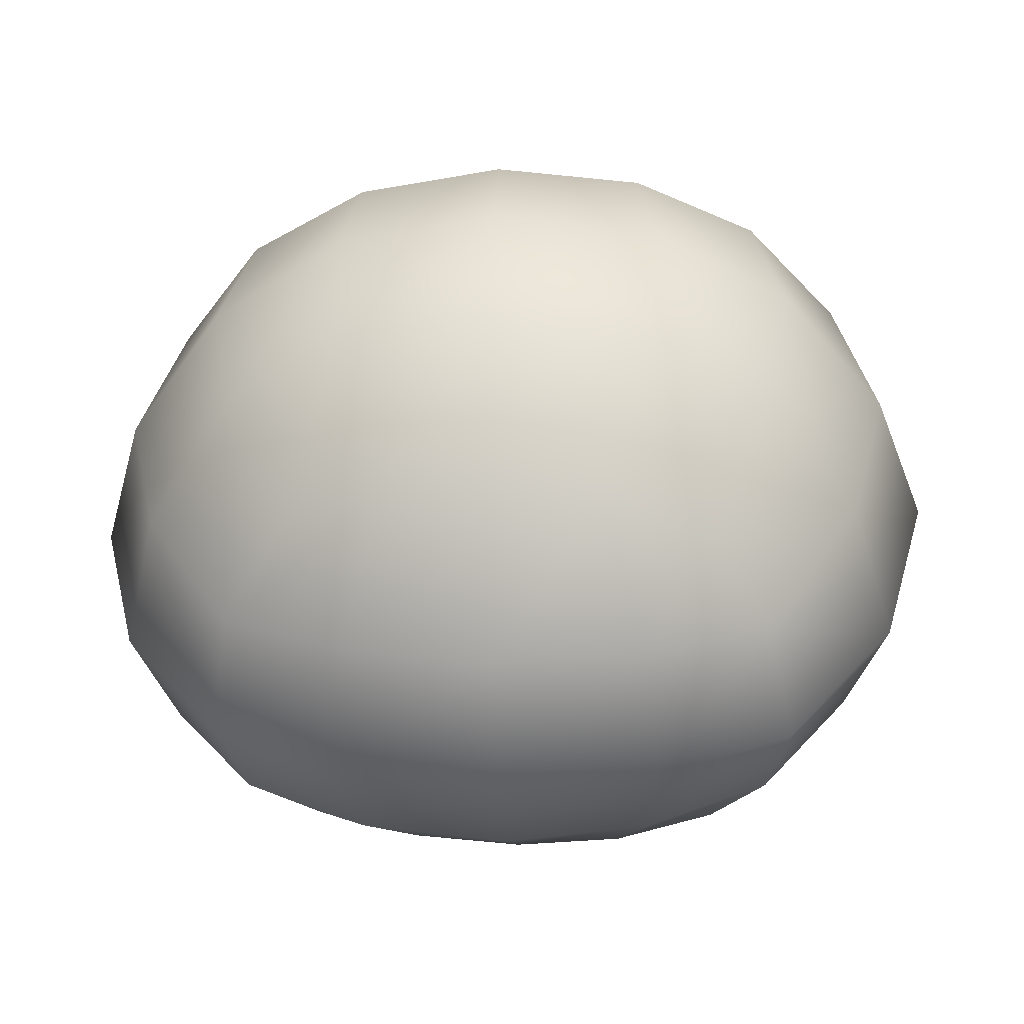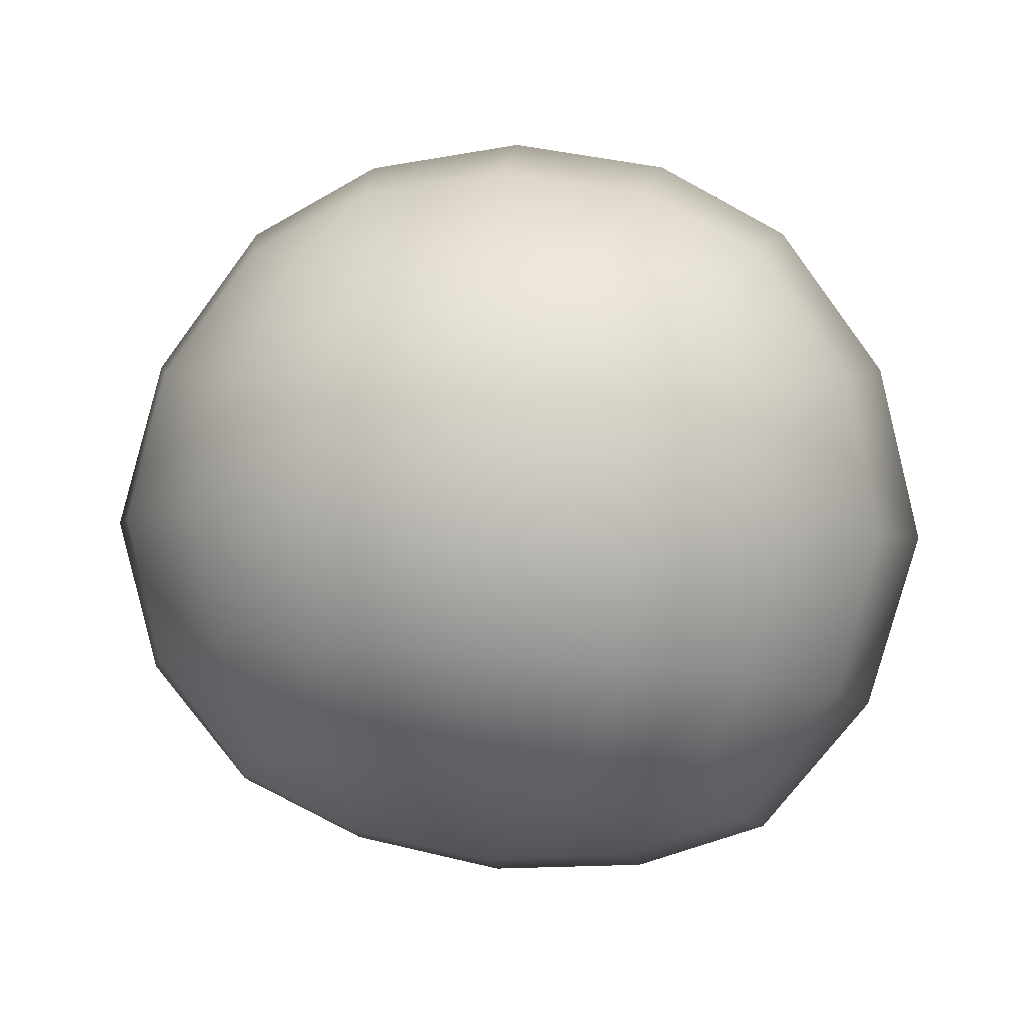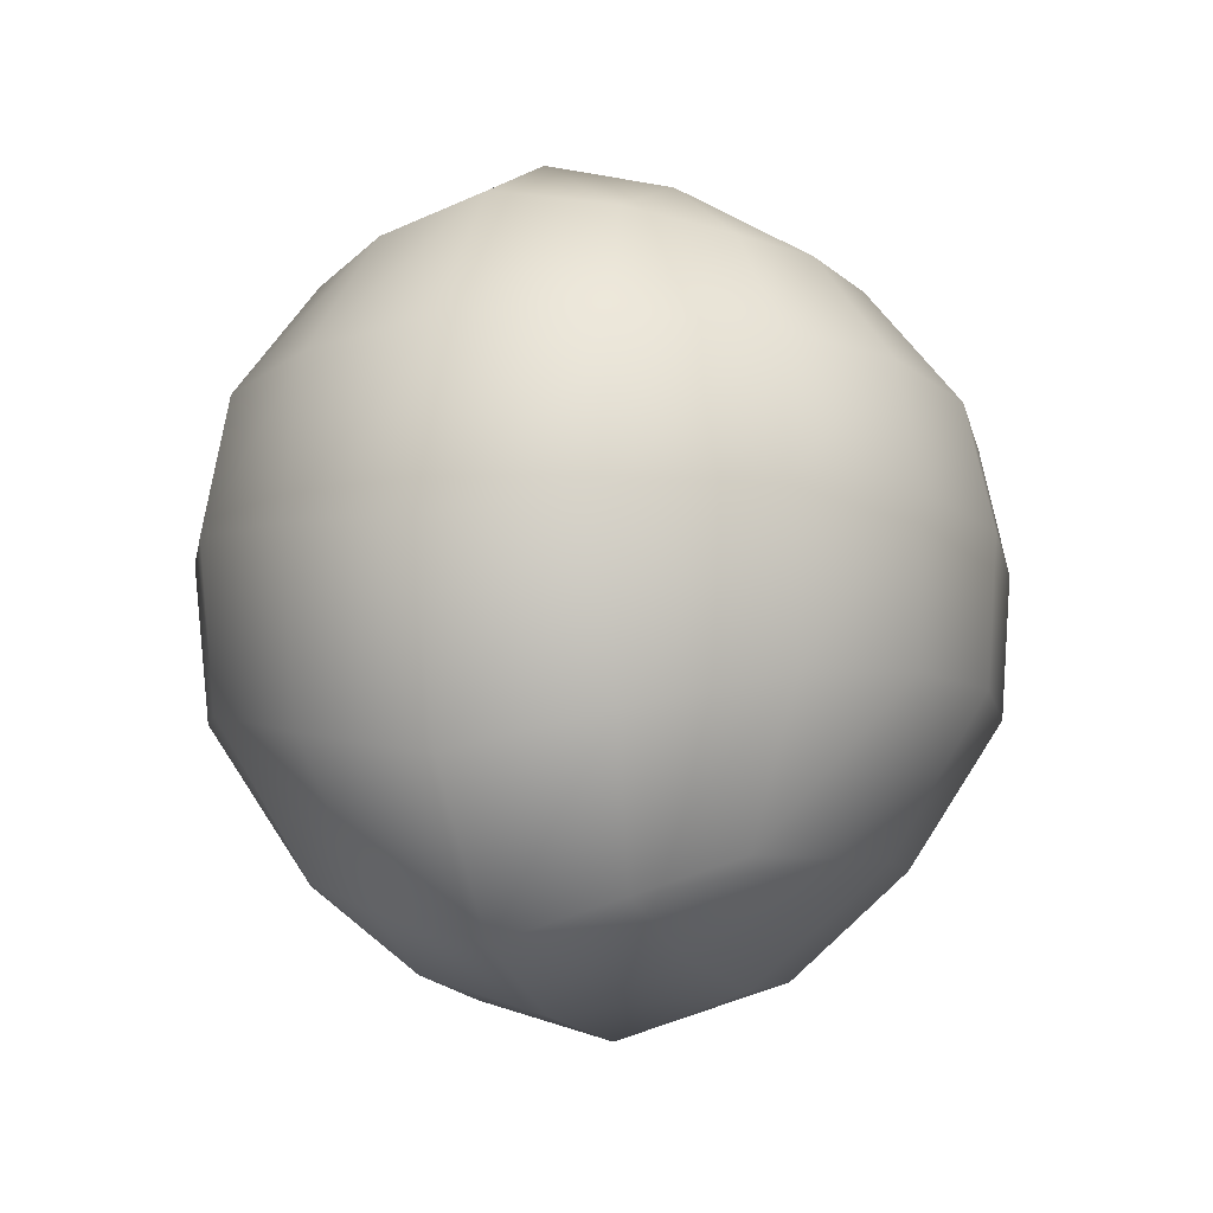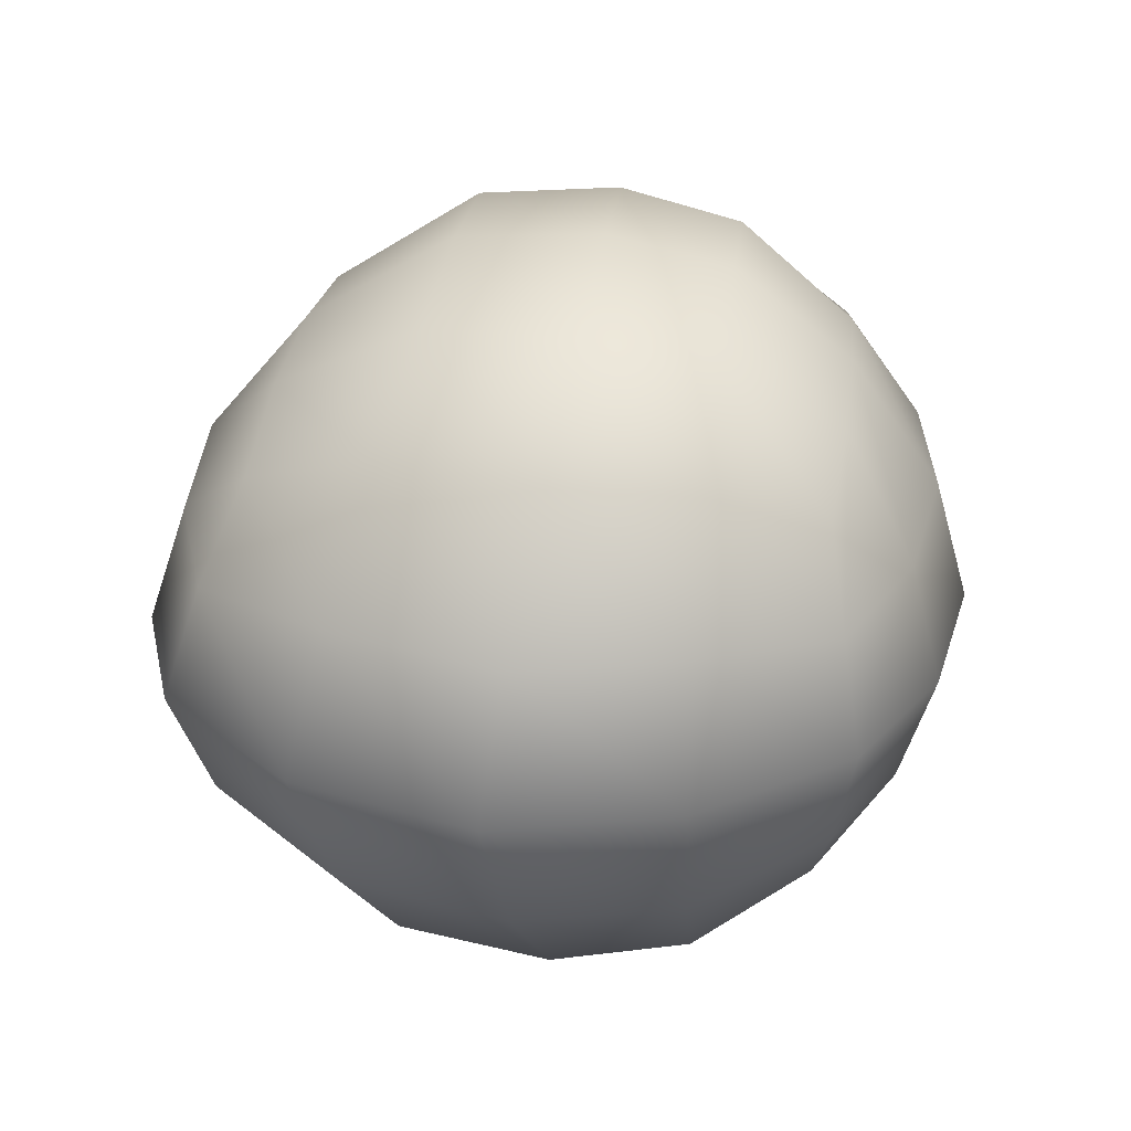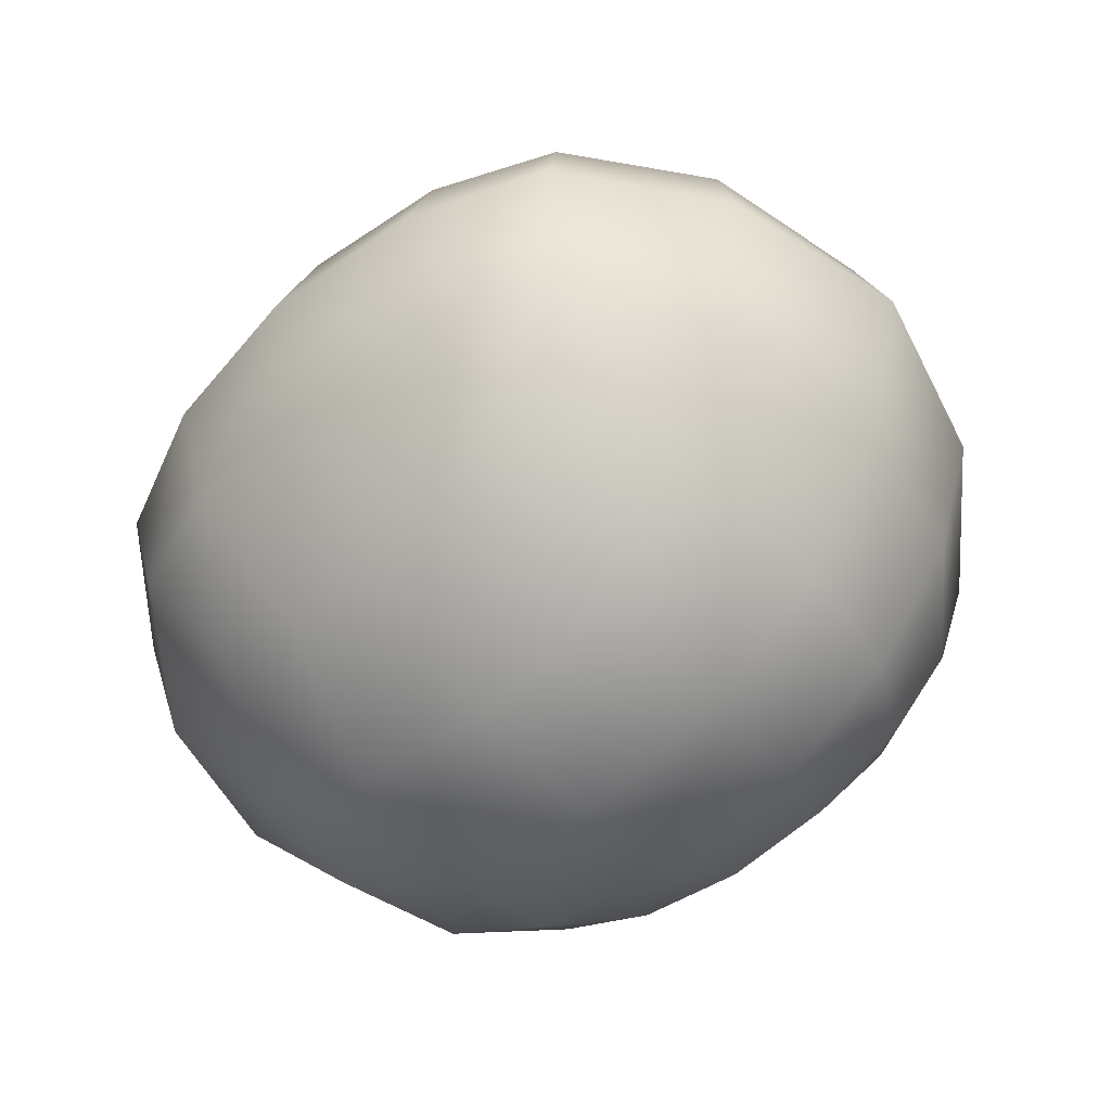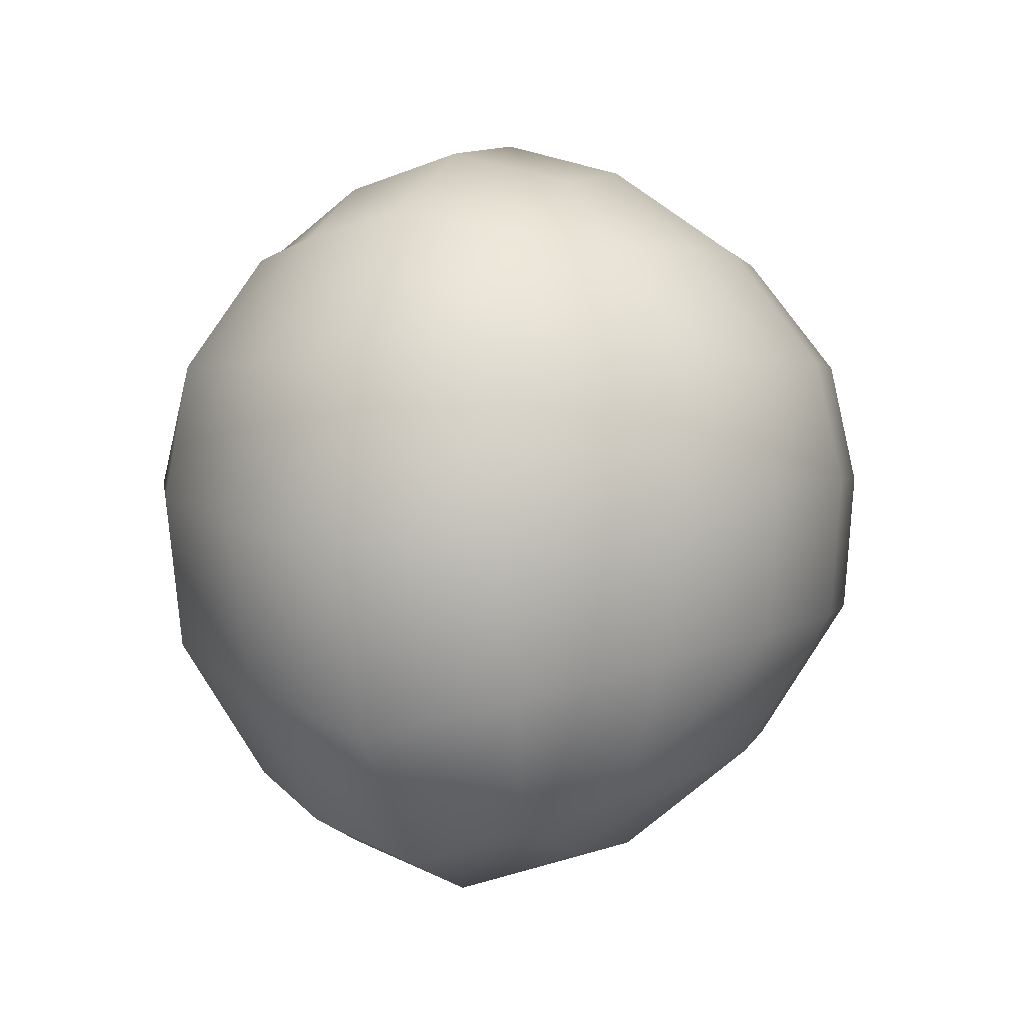
<metadata>
{"format":"obj","ext":"obj","renderer":"f3d","projection":"perspective","resolution":1024,"background":"white","views":[{"elev":-47.6,"azim":2.9,"up":"+Y"},{"elev":5.4,"azim":6.4,"up":"+Y"},{"elev":-13.3,"azim":110.5,"up":"+Y"},{"elev":32.1,"azim":96.9,"up":"+Z"},{"elev":-54.2,"azim":39.8,"up":"+Z"},{"elev":1.5,"azim":111.4,"up":"+Y"}]}
</metadata>
<code>
g default
v -0.9738 -0.9049 0.399
v -0.771 -0.8004 0.7104
v -0.4192 -0.8053 0.8635
v -0.5646 -1.097 0.4416
v -1.054 -1.009 0
v -0.04023 -0.8307 0.9057
v -0.608 -1.228 0
v -0.9786 -0.9623 -0.3655
v -0.06578 -1.195 0.4495
v 0.3367 -0.8652 0.8469
v -0.5663 -1.12 -0.4228
v -0.771 -0.8004 -0.7104
v -0.07557 -1.337 0
v 0.4439 -1.167 0.4277
v 0.6798 -0.898 0.6903
v 0.8667 -1.025 0.3909
v 0.4696 -1.308 0
v 0.9346 -1.146 0
v -0.4162 -0.8039 -0.8619
v -0.9493 -0.3641 -0.9083
v -0.06517 -1.198 -0.4443
v 0.4412 -1.162 -0.4296
v 0.8607 -1.022 -0.3923
v -0.5289 -0.321 -1.151
v -1.026 0.1143 -0.9158
v -0.03942 -0.8295 -0.9044
v 0.3346 -0.8645 -0.8469
v 0.6756 -0.8966 -0.6905
v -0.5608 0.1562 -1.183
v -0.9202 0.5617 -0.8794
v -0.02286 -0.3246 -1.227
v 0.4818 -0.363 -1.142
v 0.8885 -0.4241 -0.9043
v -0.5033 0.5745 -1.106
v -0.72 0.9458 -0.6825
v -0.0107 0.1641 -1.267
v 0.5384 0.1439 -1.177
v 0.9899 0.1008 -0.9131
v -0.3766 0.9618 -0.8287
v -0.915 1.052 -0.3481
v -0.006194 0.5801 -1.177
v 0.491 0.5764 -1.096
v 0.8993 0.5617 -0.8738
v -0.5014 1.228 -0.4001
v -0.9879 1.072 0
v -0.003614 0.9735 -0.8709
v 0.3701 0.971 -0.8183
v 0.7086 0.9443 -0.6793
v -0.538 1.32 0
v -0.9152 1.007 0.386
v -0.000114 1.285 -0.4207
v 0.4969 1.204 -0.4121
v 0.9047 1.004 -0.3842
v -0.5012 1.21 0.4204
v -0.72 0.9458 0.6825
v 0.000747 1.403 0
v 0.5396 1.317 0
v 0.9857 1.072 0
v -0.000733 1.283 0.4265
v 0.4996 1.209 0.4105
v 0.9098 1.006 0.3833
v -0.378 0.9625 0.8292
v -0.003608 0.9741 0.8715
v 0.3718 0.9715 0.8184
v 0.7121 0.9453 0.6792
v -0.9202 0.5617 0.8794
v -0.5053 0.5752 1.107
v -0.006157 0.5806 1.178
v 0.4936 0.5764 1.096
v -1.228 0.5618 0.4763
v -0.9152 1.007 0.386
v 0.9044 0.5617 0.8737
v 0.9098 1.006 0.3833
v -1.361 0.5719 0
v -0.9879 1.072 0
v 1.212 0.5618 0.4722
v 0.9857 1.072 0
v -1.251 0.5667 -0.4697
v -0.915 1.052 -0.3481
v -0.9202 0.5617 -0.8794
v -0.72 0.9458 -0.6825
v -1.026 0.1143 -0.9158
v -1.4 0.02395 -0.488
v -0.9493 -0.3641 -0.9083
v -1.532 -0.02525 0
v -1.288 -0.5011 -0.4829
v -0.771 -0.8004 -0.7104
v -0.9786 -0.9623 -0.3655
v -1.398 -0.5788 0
v -1.054 -1.009 0
v -1.373 0.03662 0.475
v -1.259 -0.4768 0.4822
v -0.9738 -0.9049 0.399
v -1.026 0.1143 0.9158
v -0.9493 -0.3641 0.9083
v -0.771 -0.8004 0.7104
v -0.5646 0.1546 1.185
v -0.5315 -0.3236 1.153
v -0.4192 -0.8053 0.8635
v -0.01139 0.1628 1.269
v -0.02305 -0.3265 1.228
v -0.04023 -0.8307 0.9057
v 0.5418 0.1432 1.177
v 0.4847 -0.3639 1.142
v 0.3367 -0.8652 0.8469
v 0.9965 0.09893 0.9127
v 0.894 -0.4262 0.9039
v 0.6798 -0.898 0.6903
v 1.339 0.01605 0.4734
v 1.192 -0.5594 0.4805
v 0.8667 -1.025 0.3909
v 1.348 0.5719 0
v 0.9047 1.004 -0.3842
v 1.321 -0.6706 0
v 0.9346 -1.146 0
v 1.497 -0.04822 0
v 1.205 0.5617 -0.4735
v 0.7086 0.9443 -0.6793
v 0.8993 0.5617 -0.8738
v 1.33 0.01905 -0.4757
v 0.9899 0.1008 -0.9131
v 1.184 -0.5559 -0.4826
v 0.8607 -1.022 -0.3923
v 0.8885 -0.4241 -0.9043
v 0.6756 -0.8966 -0.6905
g default_0
f 3 2 1
f 4 3 1
f 4 1 5
f 6 3 4
f 7 4 5
f 7 5 8
f 9 6 4
f 9 4 7
f 10 6 9
f 11 7 8
f 11 8 12
f 13 9 7
f 13 7 11
f 14 10 9
f 14 9 13
f 15 10 14
f 16 15 14
f 16 14 17
f 17 14 13
f 18 16 17
f 19 11 12
f 19 12 20
f 21 13 11
f 17 13 21
f 21 11 19
f 18 17 22
f 22 17 21
f 23 18 22
f 24 19 20
f 24 20 25
f 26 21 19
f 22 21 26
f 26 19 24
f 23 22 27
f 27 22 26
f 28 23 27
f 29 24 25
f 29 25 30
f 31 26 24
f 27 26 31
f 31 24 29
f 28 27 32
f 32 27 31
f 33 28 32
f 34 29 30
f 34 30 35
f 36 31 29
f 32 31 36
f 36 29 34
f 33 32 37
f 37 32 36
f 38 33 37
f 39 34 35
f 39 35 40
f 41 36 34
f 37 36 41
f 41 34 39
f 38 37 42
f 42 37 41
f 43 38 42
f 44 39 40
f 44 40 45
f 46 41 39
f 42 41 46
f 46 39 44
f 43 42 47
f 47 42 46
f 48 43 47
f 49 44 45
f 49 45 50
f 51 46 44
f 47 46 51
f 51 44 49
f 48 47 52
f 52 47 51
f 53 48 52
f 54 49 50
f 54 50 55
f 56 51 49
f 52 51 56
f 56 49 54
f 53 52 57
f 57 52 56
f 58 53 57
f 59 56 54
f 57 56 59
f 58 57 60
f 60 57 59
f 61 58 60
f 59 54 62
f 62 54 55
f 60 59 63
f 63 59 62
f 61 60 64
f 64 60 63
f 65 61 64
f 62 55 66
f 63 62 67
f 67 62 66
f 64 63 68
f 68 63 67
f 65 64 69
f 69 64 68
f 66 55 70
f 55 71 70
f 72 65 69
f 73 65 72
f 70 71 74
f 71 75 74
f 76 73 72
f 77 73 76
f 74 75 78
f 75 79 78
f 78 79 80
f 79 81 80
f 78 80 82
f 83 78 82
f 74 78 83
f 83 82 84
f 70 74 85
f 85 74 83
f 86 83 84
f 85 83 86
f 86 84 87
f 88 86 87
f 89 86 88
f 89 85 86
f 90 89 88
f 91 70 85
f 91 85 89
f 66 70 91
f 92 89 90
f 92 91 89
f 93 92 90
f 94 66 91
f 94 91 92
f 67 66 94
f 95 92 93
f 95 94 92
f 96 95 93
f 97 67 94
f 97 94 95
f 68 67 97
f 98 95 96
f 98 97 95
f 99 98 96
f 100 68 97
f 100 97 98
f 69 68 100
f 101 98 99
f 101 100 98
f 102 101 99
f 103 69 100
f 103 100 101
f 72 69 103
f 104 101 102
f 104 103 101
f 105 104 102
f 106 72 103
f 106 103 104
f 76 72 106
f 107 104 105
f 107 106 104
f 108 107 105
f 109 76 106
f 109 106 107
f 110 107 108
f 110 109 107
f 111 110 108
f 112 76 109
f 112 77 76
f 113 77 112
f 114 110 111
f 115 114 111
f 116 109 110
f 116 112 109
f 114 116 110
f 117 113 112
f 117 112 116
f 118 113 117
f 119 118 117
f 120 117 116
f 119 117 120
f 120 116 114
f 121 119 120
f 122 114 115
f 122 120 114
f 121 120 122
f 123 122 115
f 124 121 122
f 124 122 123
f 125 124 123

</code>
